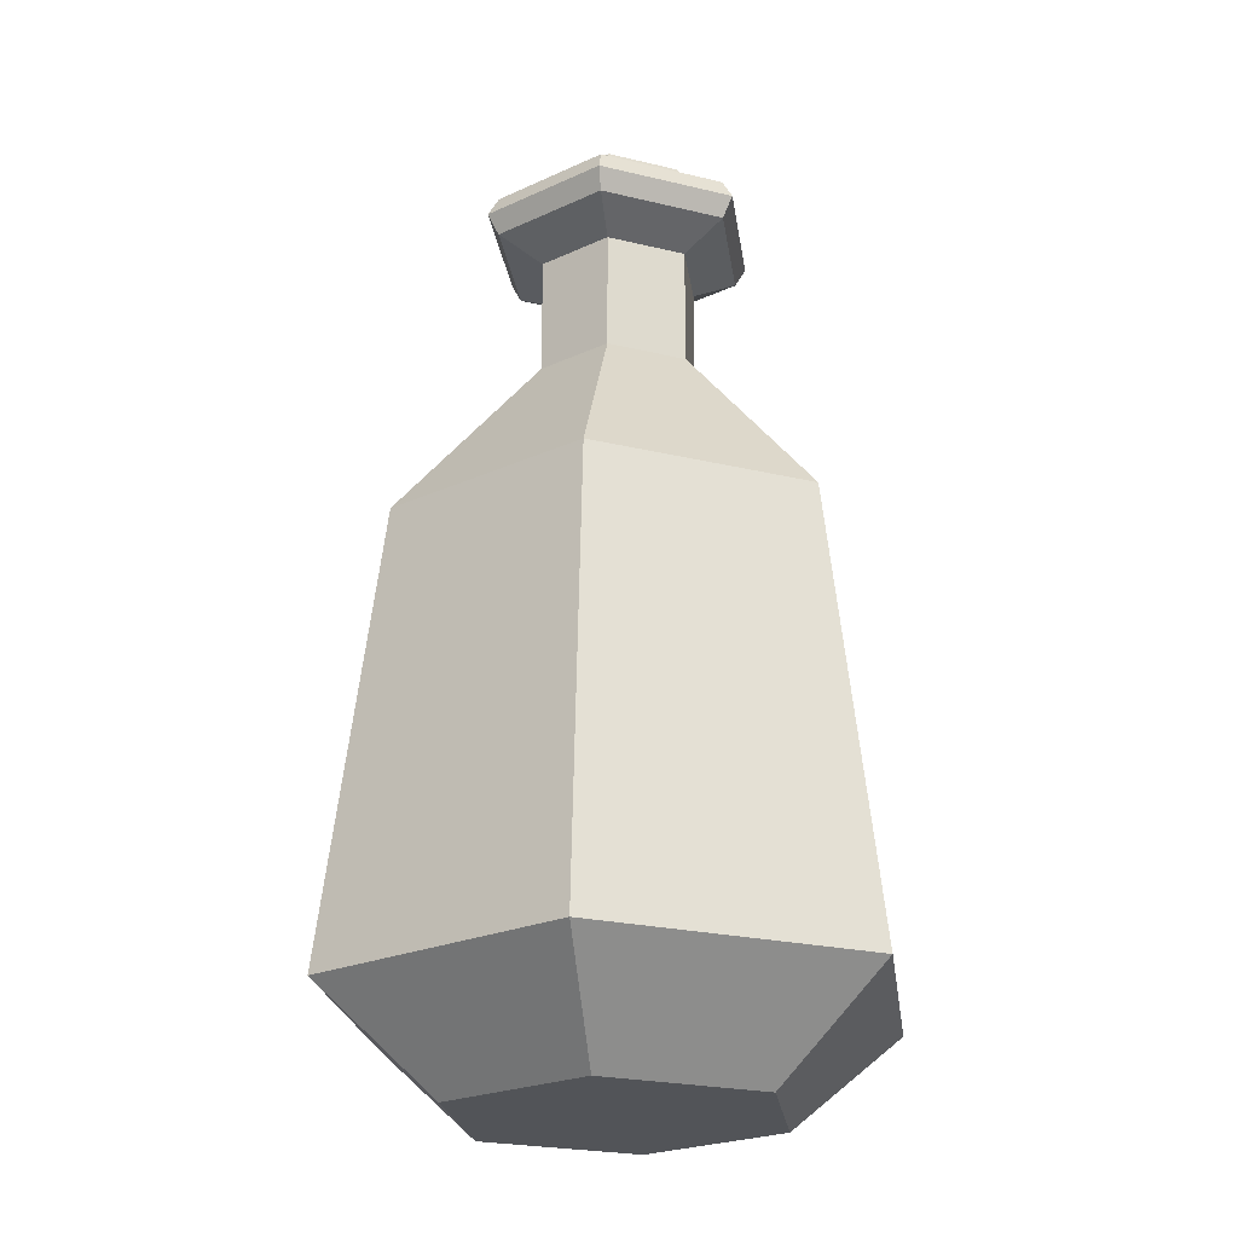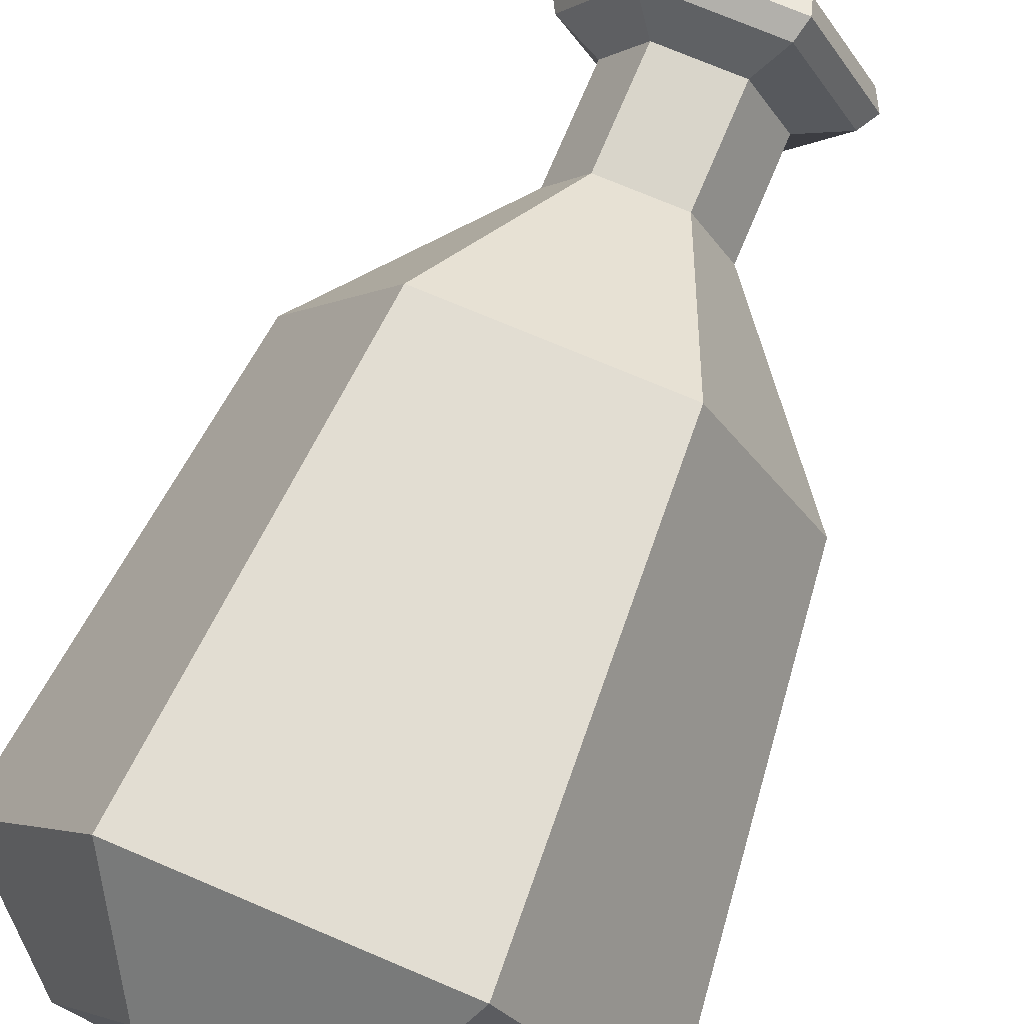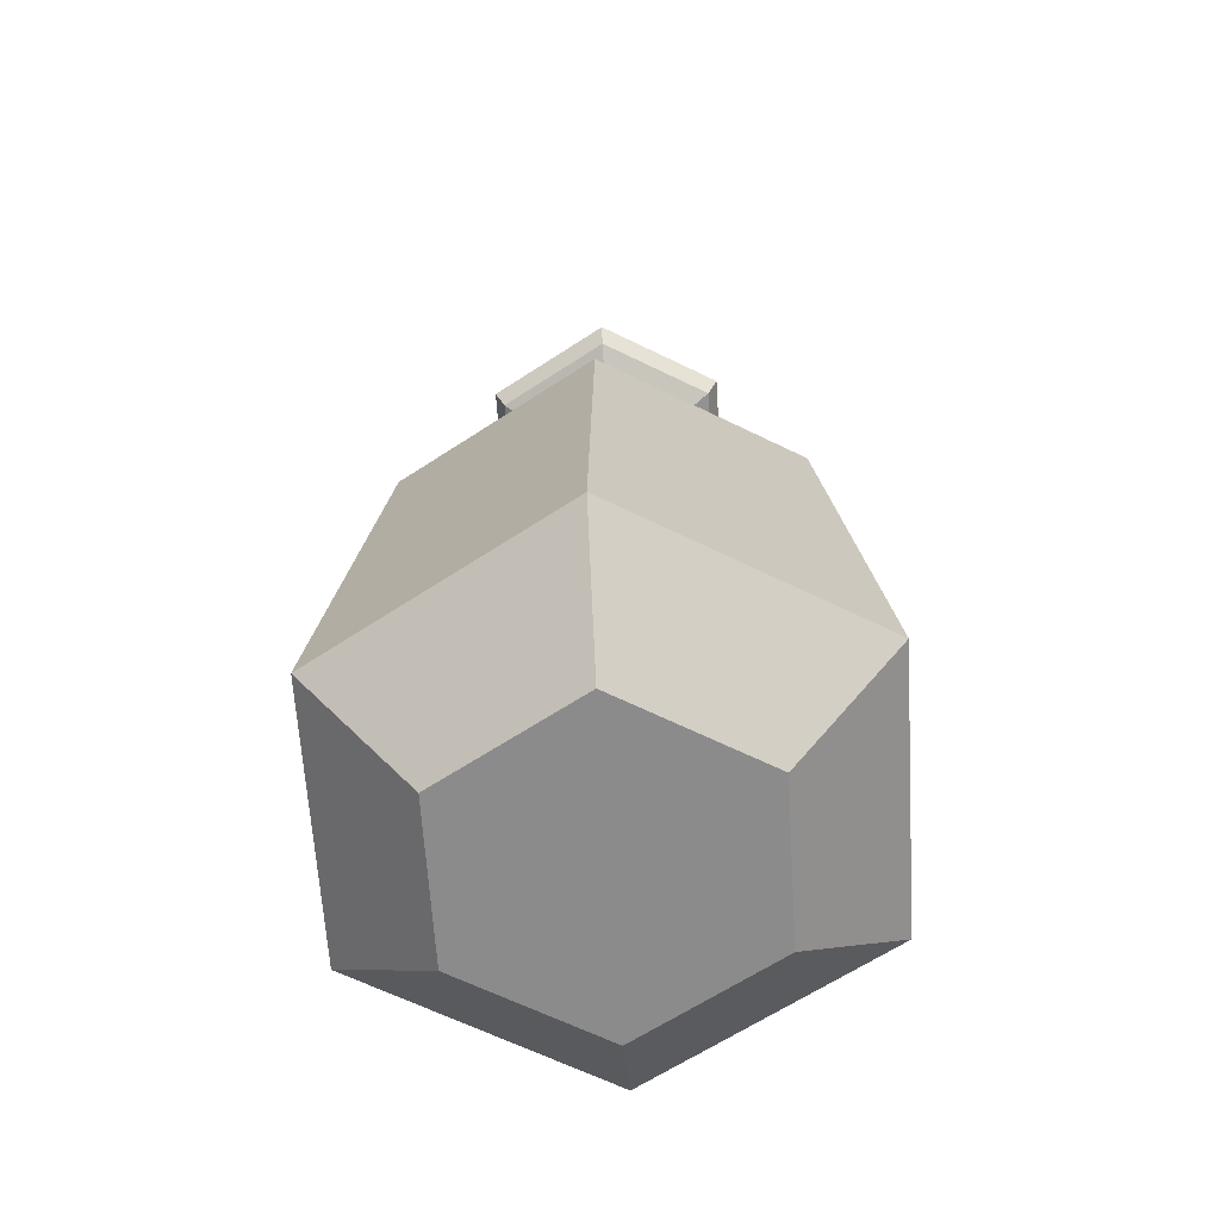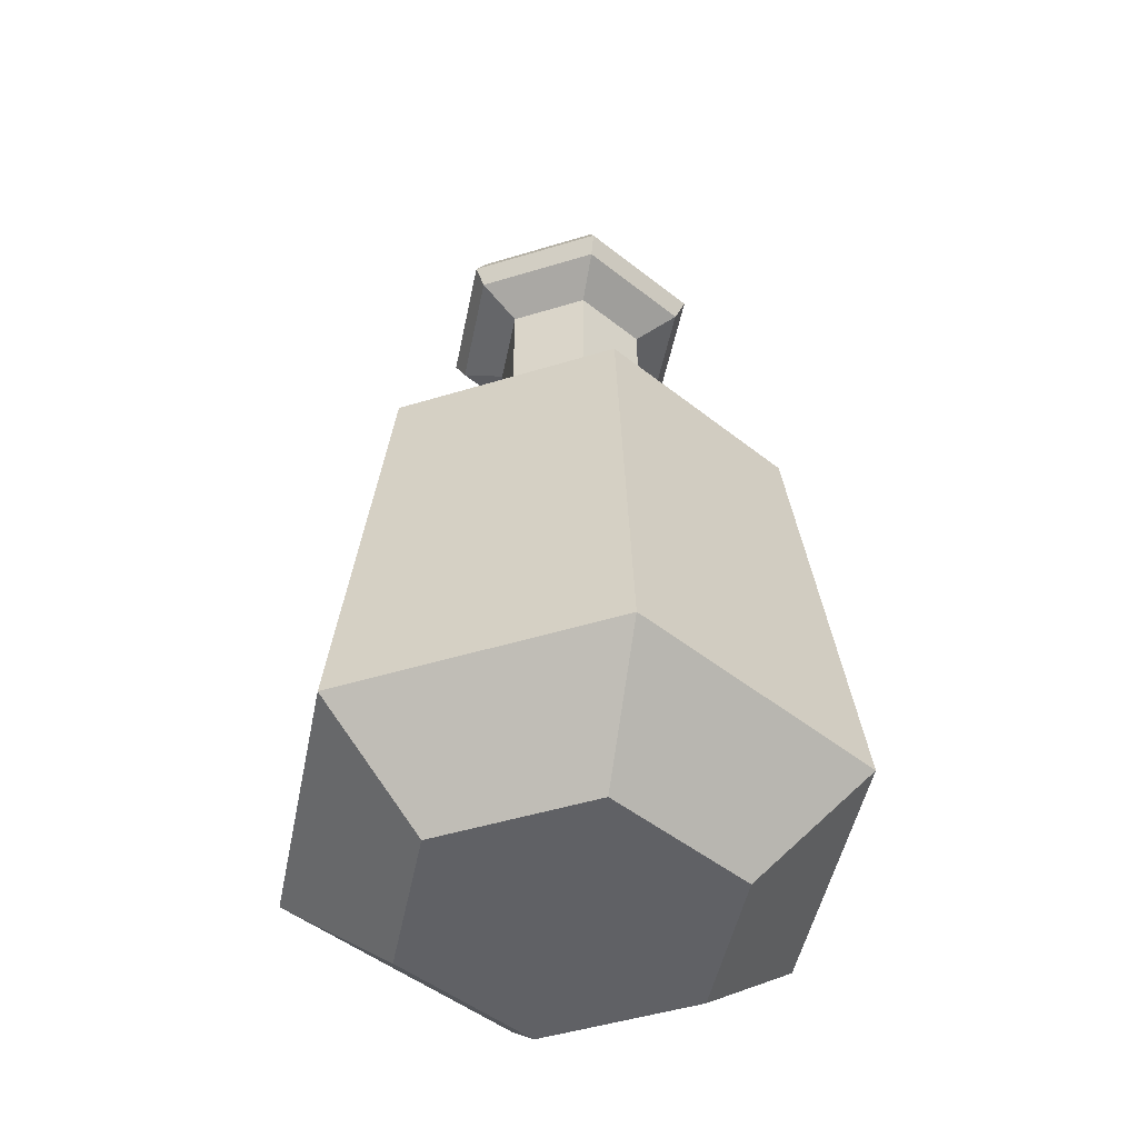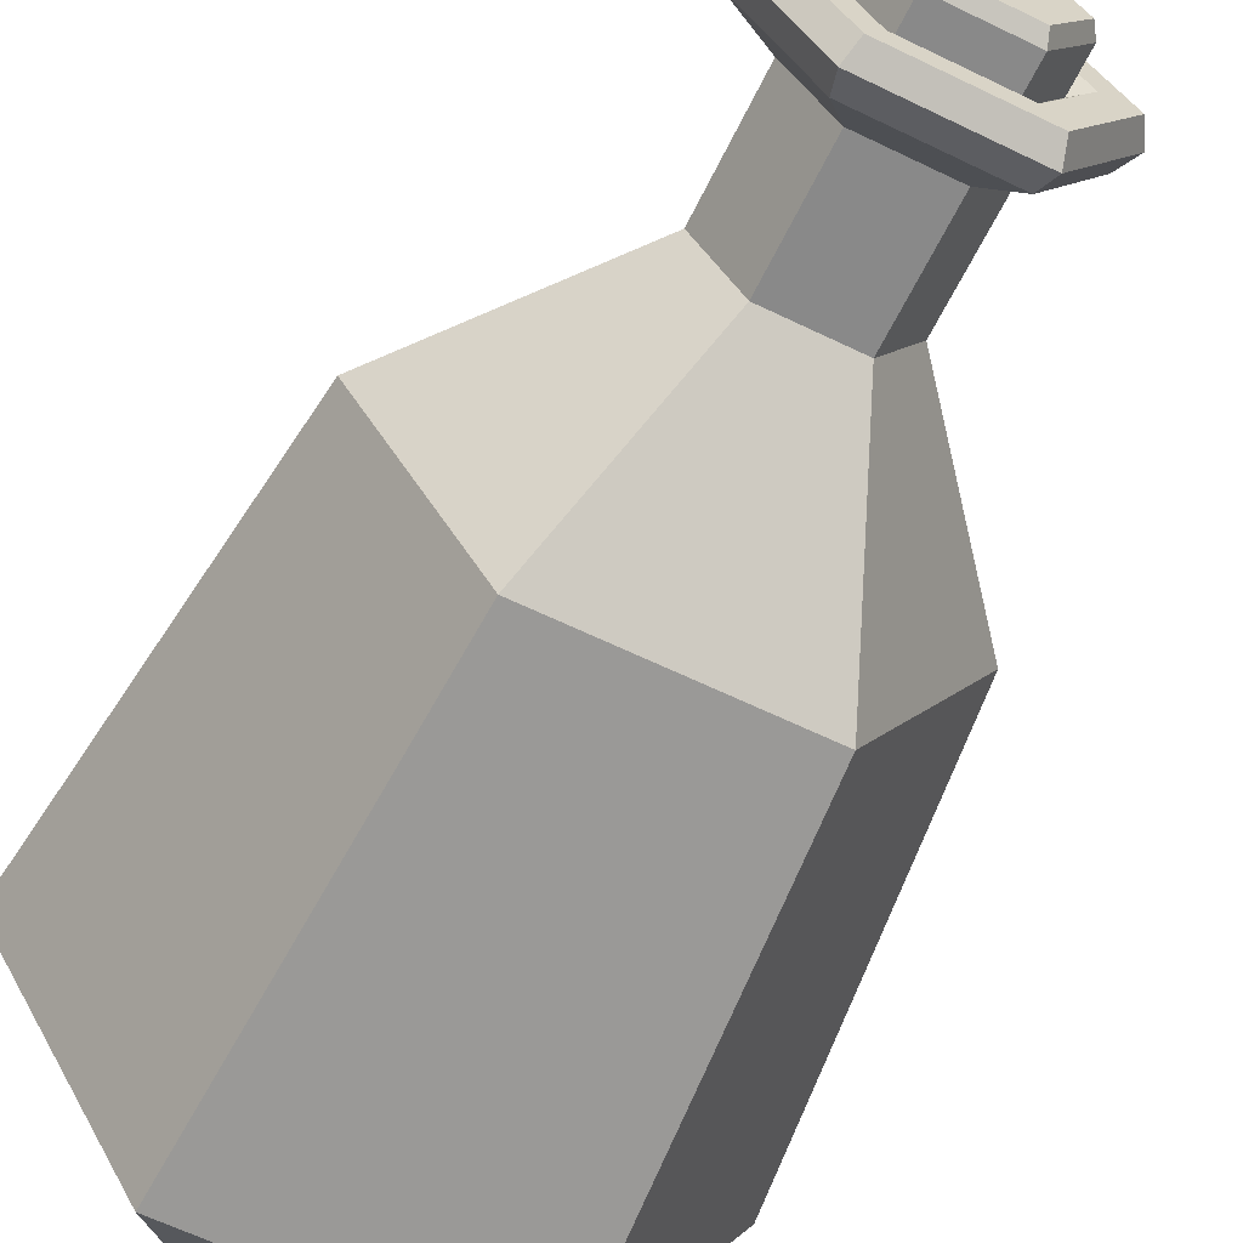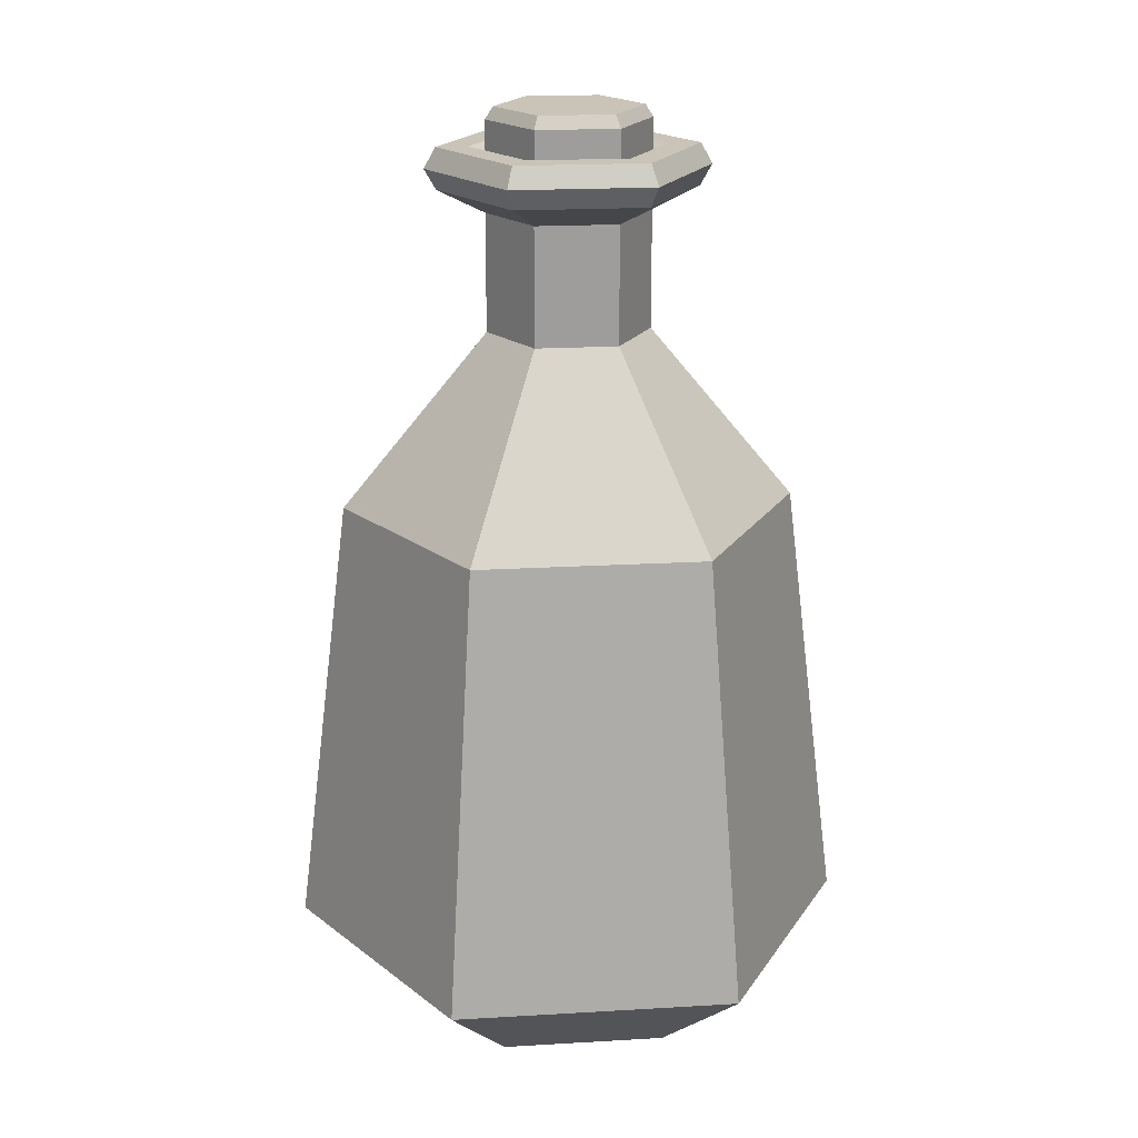
<metadata>
{"format":"obj","ext":"obj","renderer":"f3d","projection":"perspective","resolution":1024,"background":"white","views":[{"elev":-23.3,"azim":97.8,"up":"+Y"},{"elev":74.4,"azim":22.9,"up":"+Z"},{"elev":-64.0,"azim":-26.4,"up":"+Y"},{"elev":-49.0,"azim":-161.3,"up":"+Y"},{"elev":-63.2,"azim":153.9,"up":"+Z"},{"elev":19.9,"azim":173.8,"up":"+Y"}]}
</metadata>
<code>
o Red_Potion_7_Cylinder.078
v -0.0134 0.2011 -0.02279
v -0.01487 0.1967 -0.02534
v -0.02662 0.2011 0.000103
v -0.02956 0.1967 0.000103
v -0.0134 0.2011 0.023
v -0.01487 0.1967 0.02555
v 0.01304 0.2011 0.023
v 0.01451 0.1967 0.02555
v 0.02626 0.2011 0.000103
v 0.0292 0.1967 0.000103
v 0.01304 0.2011 -0.02279
v 0.01451 0.1967 -0.02534
v -0.01487 0.1787 -0.02534
v -0.02956 0.1787 0.000103
v 0.01451 0.1787 -0.02534
v -0.01487 0.1787 0.02555
v 0.01451 0.1787 0.02555
v 0.0292 0.1787 0.000103
v -0.02222 0.1787 0.01283
v 0.02186 0.1787 -0.01262
v -0.02968 -0.1392 -0.05143
v -0.05119 -0.1039 -0.08869
v 0.02969 -0.1392 -0.05143
v 0.05121 -0.1039 -0.08869
v 0.05938 -0.1392 -4e-06
v 0.1024 -0.1039 -4e-06
v 0.02969 -0.1392 0.05142
v 0.05121 -0.1039 0.08868
v -0.02968 -0.1392 0.05142
v -0.05119 -0.1039 0.08868
v -0.05937 -0.1392 -4e-06
v -0.1024 -0.1039 -4e-06
v -0.04113 0.05771 -0.07125
v 0.02531 0.1801 -0.04383
v -0.0506 0.1801 -4e-06
v 0.04114 0.05771 -0.07125
v 0.02531 0.1801 0.04382
v 0.08227 0.05771 -4e-06
v -0.0253 0.1801 0.04382
v 0.04114 0.05771 0.07124
v 0.05061 0.1801 -4e-06
v -0.04113 0.05771 0.07124
v -0.0253 0.1801 -0.04383
v -0.08226 0.05771 -4e-06
v -0.04639 0.1875 -4e-06
v -0.02319 0.1875 0.04018
v 0.02321 0.1875 0.04018
v 0.04641 0.1875 -4e-06
v 0.02321 0.1875 -0.04019
v -0.02319 0.1875 -0.04019
v -0.02319 0.1727 -0.04019
v 0.02321 0.1727 -0.04019
v 0.04641 0.1727 -4e-06
v 0.02321 0.1727 0.04018
v -0.02319 0.1727 0.04018
v -0.04639 0.1727 -4e-06
v -0.02943 0.1643 -4e-06
v -0.01471 0.1643 0.02549
v 0.01473 0.1643 0.02549
v 0.02945 0.1643 -4e-06
v 0.01473 0.1643 -0.0255
v -0.01471 0.1643 -0.0255
v -0.01471 0.1217 -0.0255
v 0.01473 0.1217 -0.0255
v 0.02945 0.1217 -4e-06
v 0.01473 0.1217 0.02549
v -0.01471 0.1217 0.02549
v -0.02943 0.1217 -4e-06
v -0.03507 0.1875 -4e-06
v -0.01753 0.1875 0.03037
v 0.01755 0.1875 0.03037
v 0.03508 0.1875 -4e-06
v 0.01755 0.1875 -0.03038
v -0.01753 0.1875 -0.03038
v -0.02853 0.1824 -4e-06
v -0.01426 0.1824 0.02471
v 0.01427 0.1824 0.02471
v 0.02854 0.1824 -4e-06
v 0.01427 0.1824 -0.02472
v -0.01426 0.1824 -0.02472
f 2 4 3 1
f 4 6 5 3
f 6 8 7 5
f 8 10 9 7
f 10 12 11 9
f 12 2 1 11
f 1 3 5 7 9 11
f 2 13 14 4
f 6 16 17 8
f 12 15 13 2
f 10 18 20 15 12
f 8 17 18 10
f 4 14 19 16 6
f 24 36 38 26
f 28 40 42 30
f 30 42 44 32
f 32 44 33 22
f 26 38 40 28
f 55 54 37 39
f 22 24 23 21
f 24 26 25 23
f 26 28 27 25
f 28 30 29 27
f 30 32 31 29
f 32 22 21 31
f 21 23 25 27 29 31
f 60 61 52 53
f 58 59 54 55
f 59 60 53 54
f 57 58 55 56
f 61 62 51 52
f 39 37 47 46
f 22 33 36 24
f 51 56 35 43
f 35 39 46 45
f 34 43 50 49
f 41 34 49 48
f 52 51 43 34
f 65 64 61 60
f 56 55 39 35
f 43 35 45 50
f 53 52 34 41
f 37 41 48 47
f 54 53 41 37
f 68 67 58 57
f 62 57 56 51
f 64 63 62 61
f 63 68 57 62
f 67 66 59 58
f 66 65 60 59
f 47 48 72 71
f 50 45 69 74
f 46 47 71 70
f 48 49 73 72
f 49 50 74 73
f 45 46 70 69
f 69 70 76 75
f 72 73 79 78
f 70 71 77 76
f 73 74 80 79
f 71 72 78 77
f 74 69 75 80
f 44 68 63 33
f 42 67 68 44
f 40 66 67 42
f 38 65 66 40
f 36 64 65 38
f 33 63 64 36

</code>
